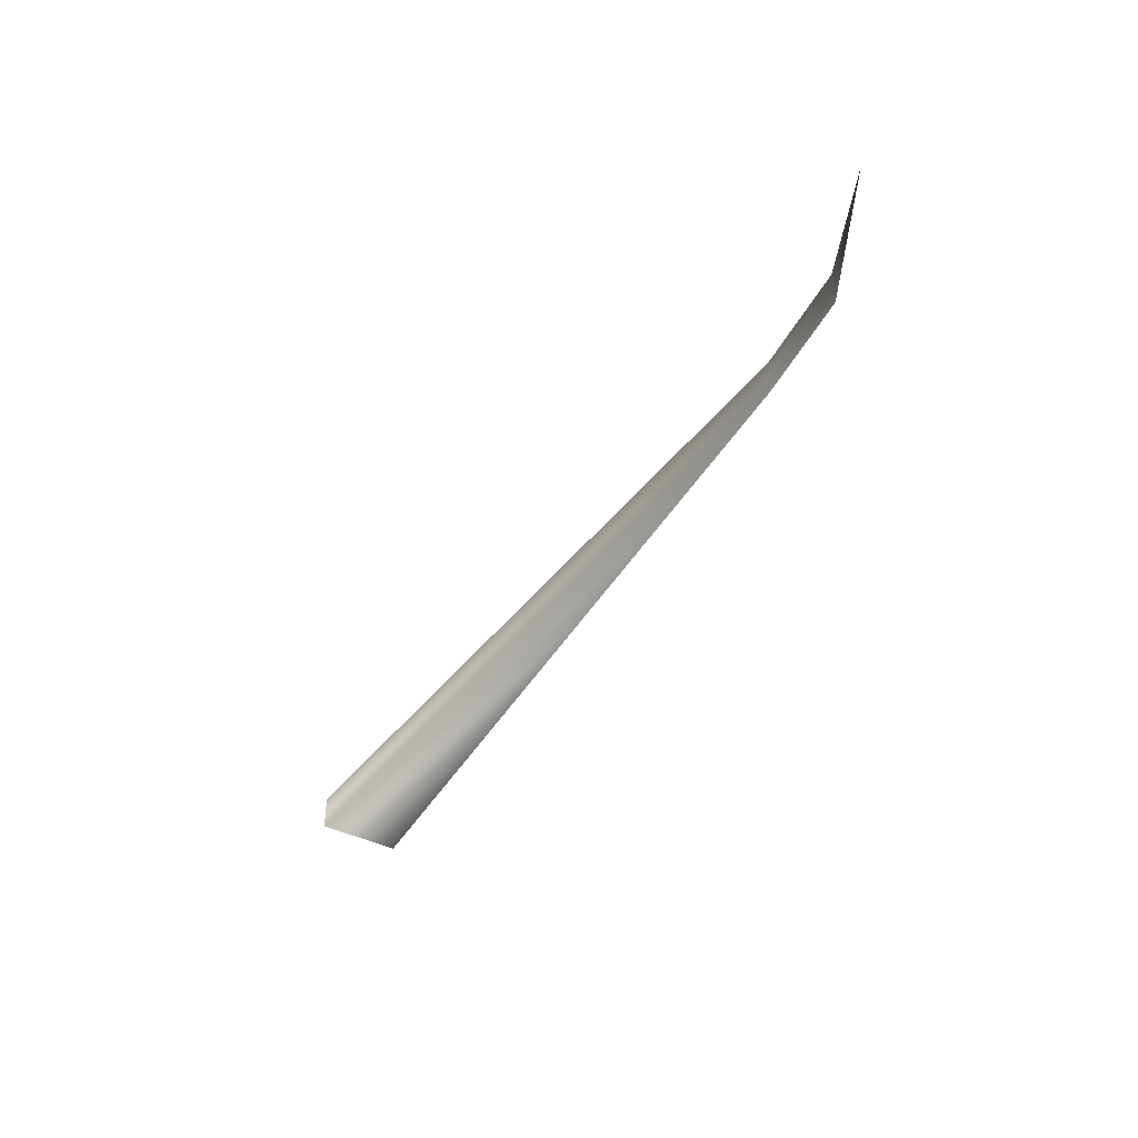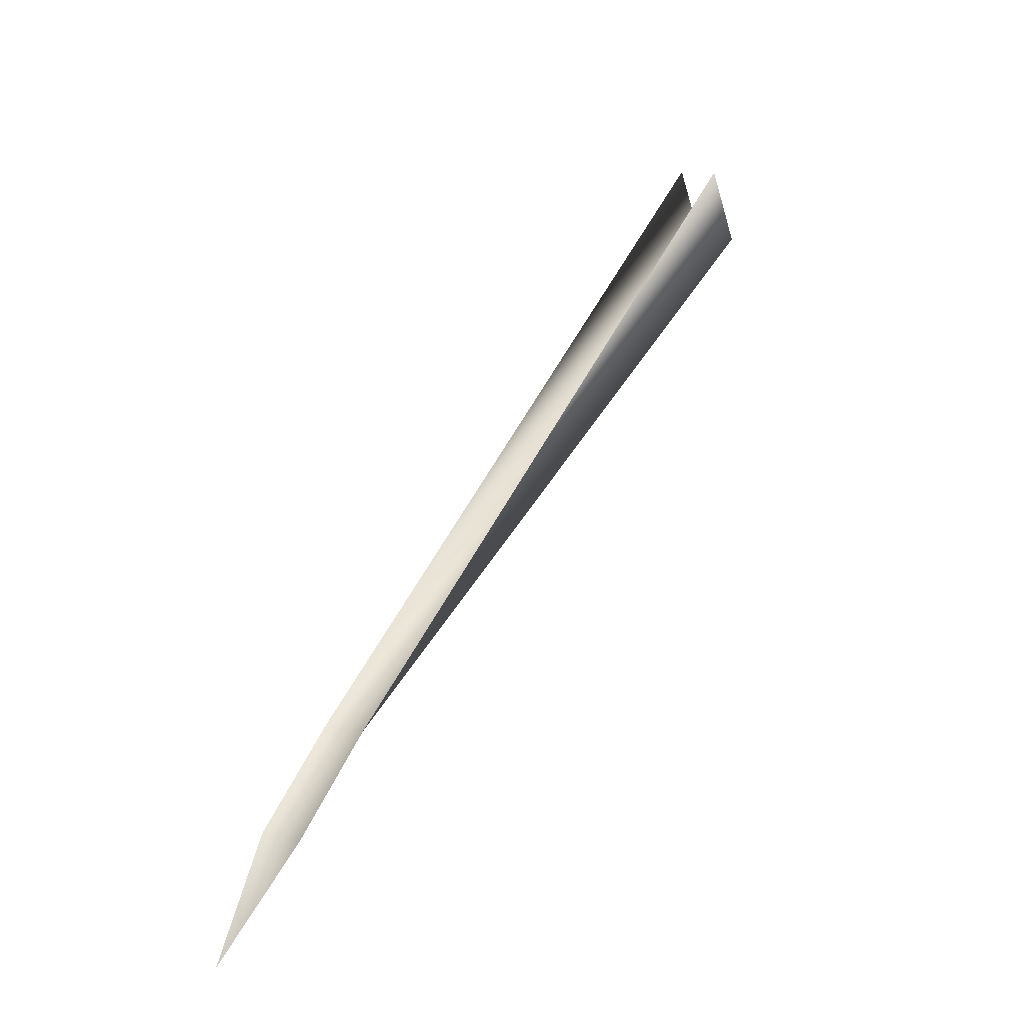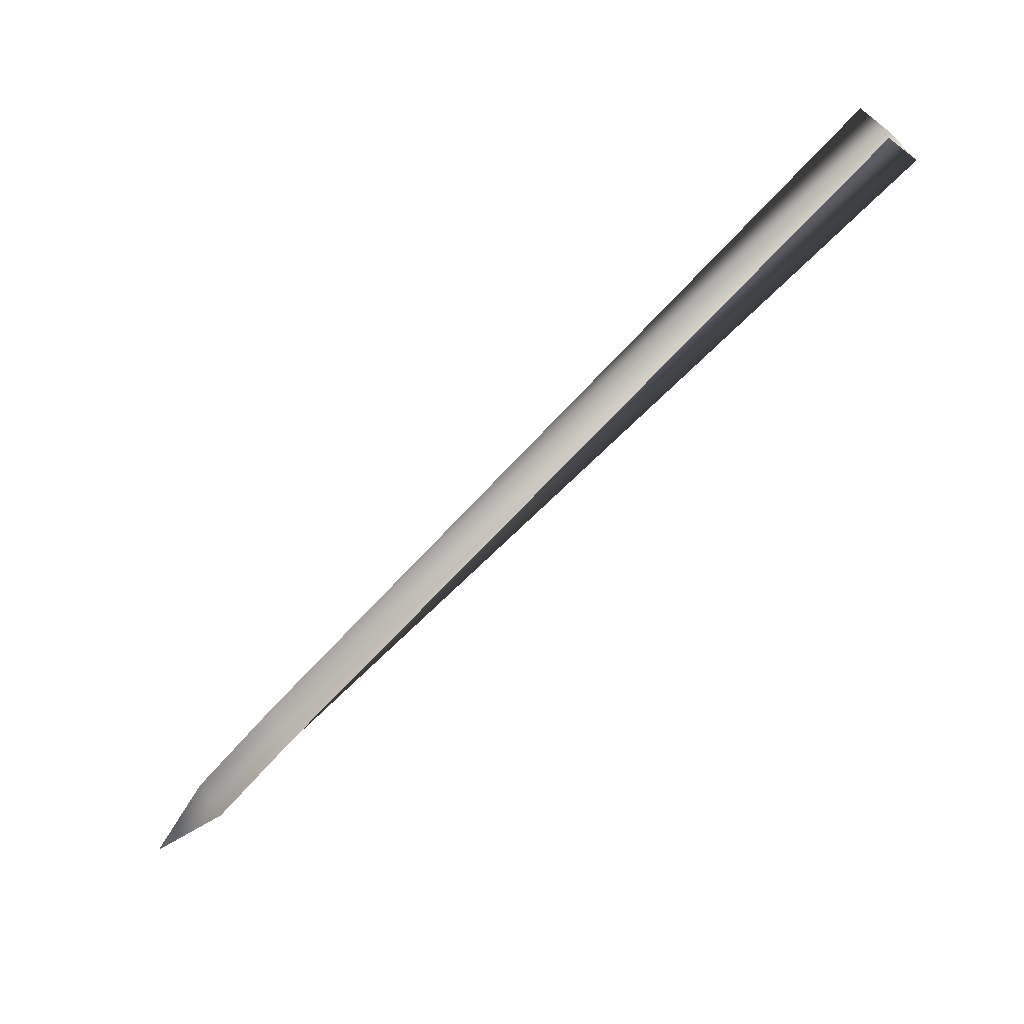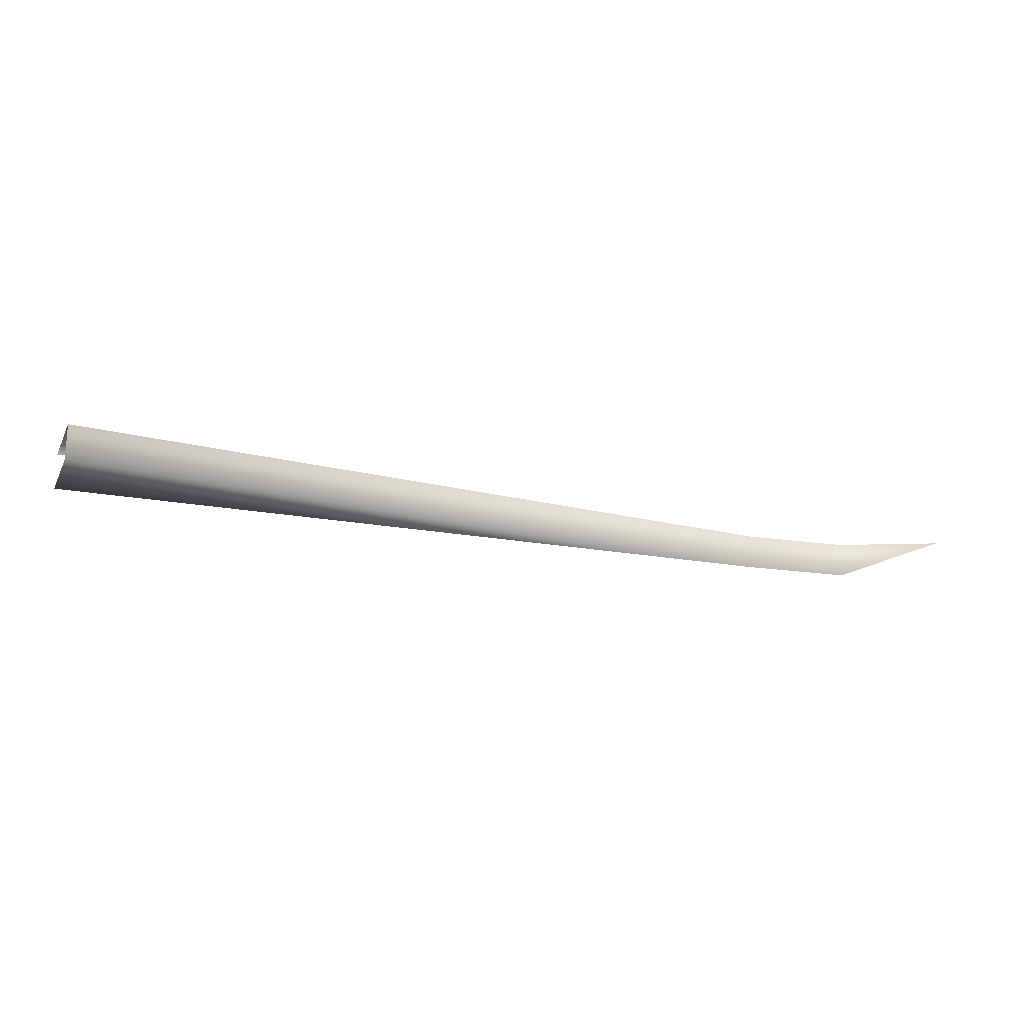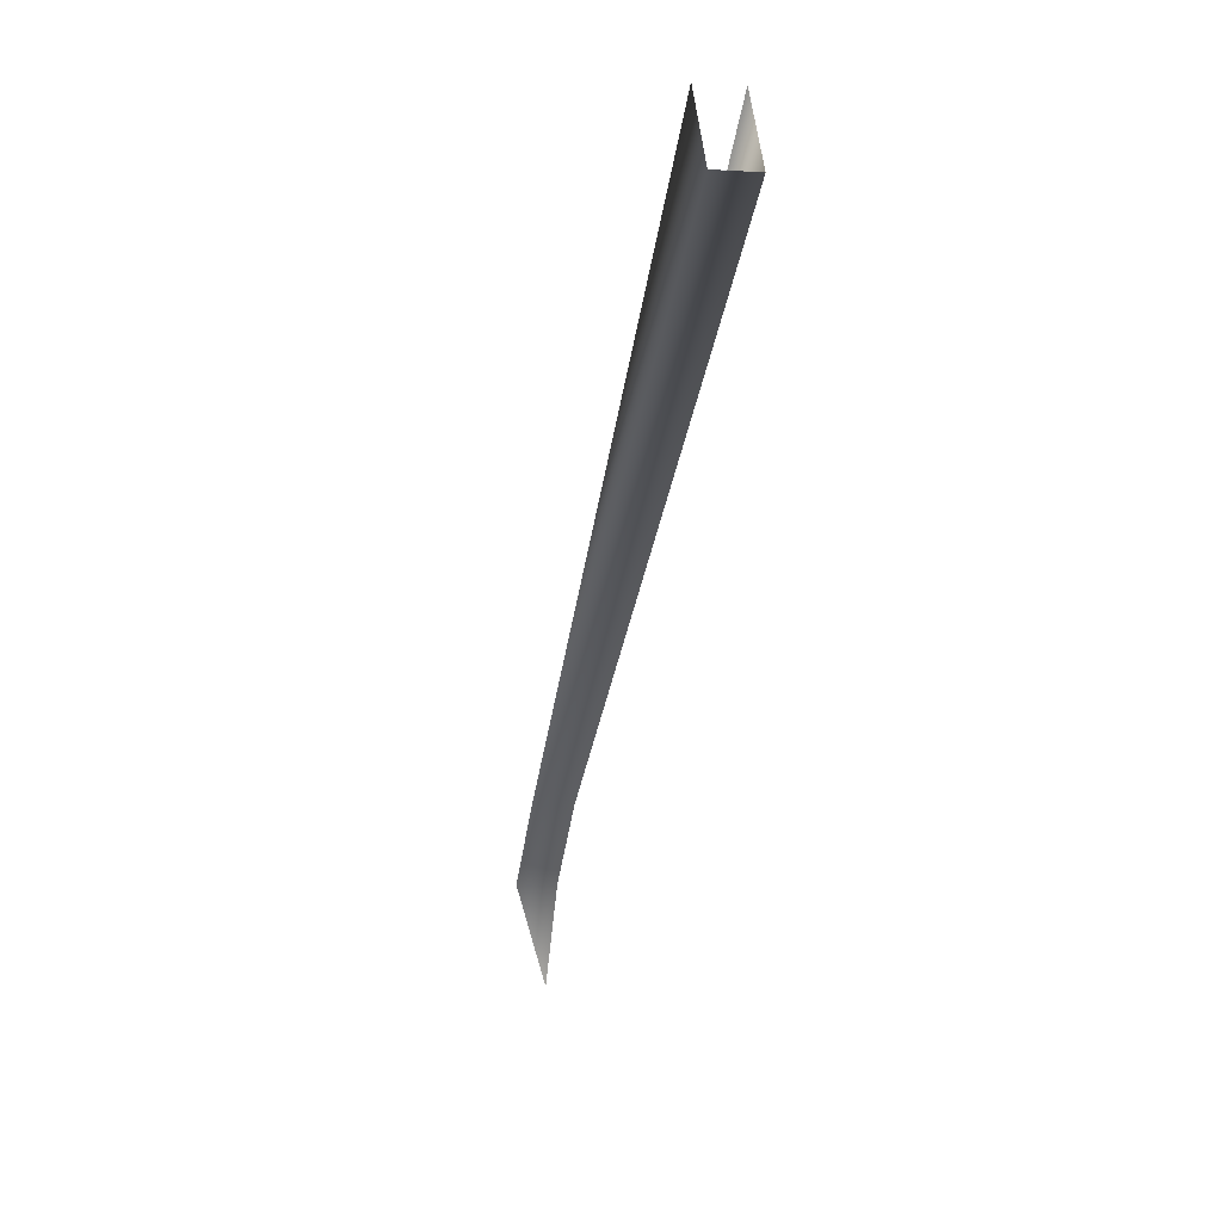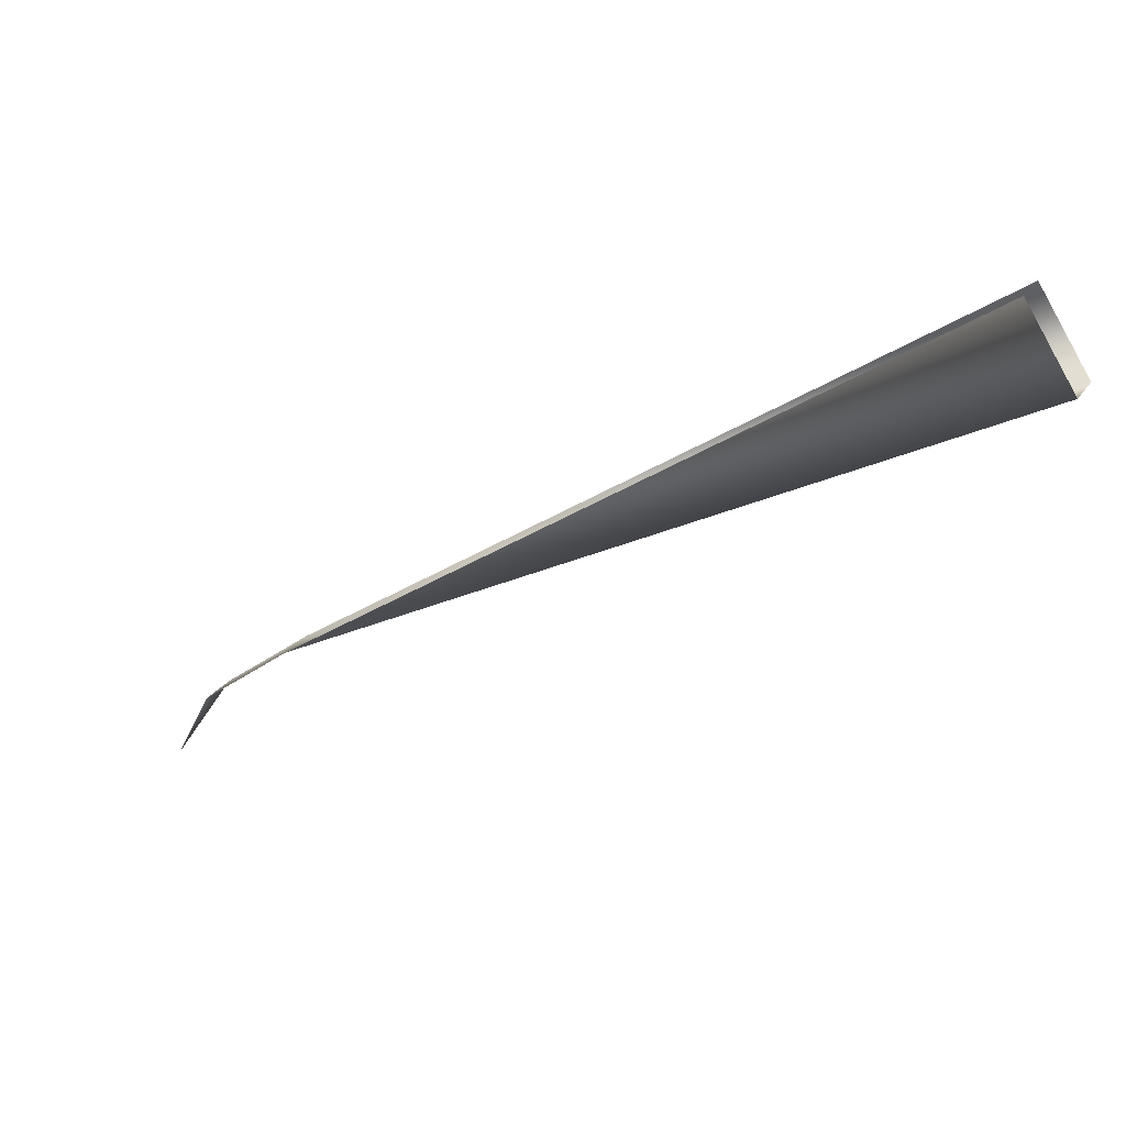
<metadata>
{"format":"obj","ext":"obj","renderer":"f3d","projection":"perspective","resolution":1024,"background":"white","views":[{"elev":-43.2,"azim":-152.7,"up":"+Y"},{"elev":10.8,"azim":-59.0,"up":"+Z"},{"elev":64.5,"azim":-35.8,"up":"+Z"},{"elev":-20.3,"azim":127.2,"up":"+Y"},{"elev":-6.7,"azim":79.3,"up":"+Z"},{"elev":25.5,"azim":26.1,"up":"+Z"}]}
</metadata>
<code>
v 0.1383 -0.00015 0.09311
v 0.1118 0.01548 0.05436
v 0.1383 0.01548 0.09311
v 0.1755 -0.00015 0.1215
v 0.1755 0.01548 0.1215
v 0.4464 0.01548 0.3048
v 0.4657 0.01548 0.275
v 0.4464 -0.00015 0.3048
v 0.4657 -0.00015 0.275
f 1 2 3
f 3 2 1
f 3 4 1
f 1 4 3
f 4 3 5
f 5 3 4
f 7 4 5
f 5 4 7
f 5 6 7
f 7 6 5
f 4 7 9
f 9 7 4
f 8 4 9
f 9 4 8

</code>
